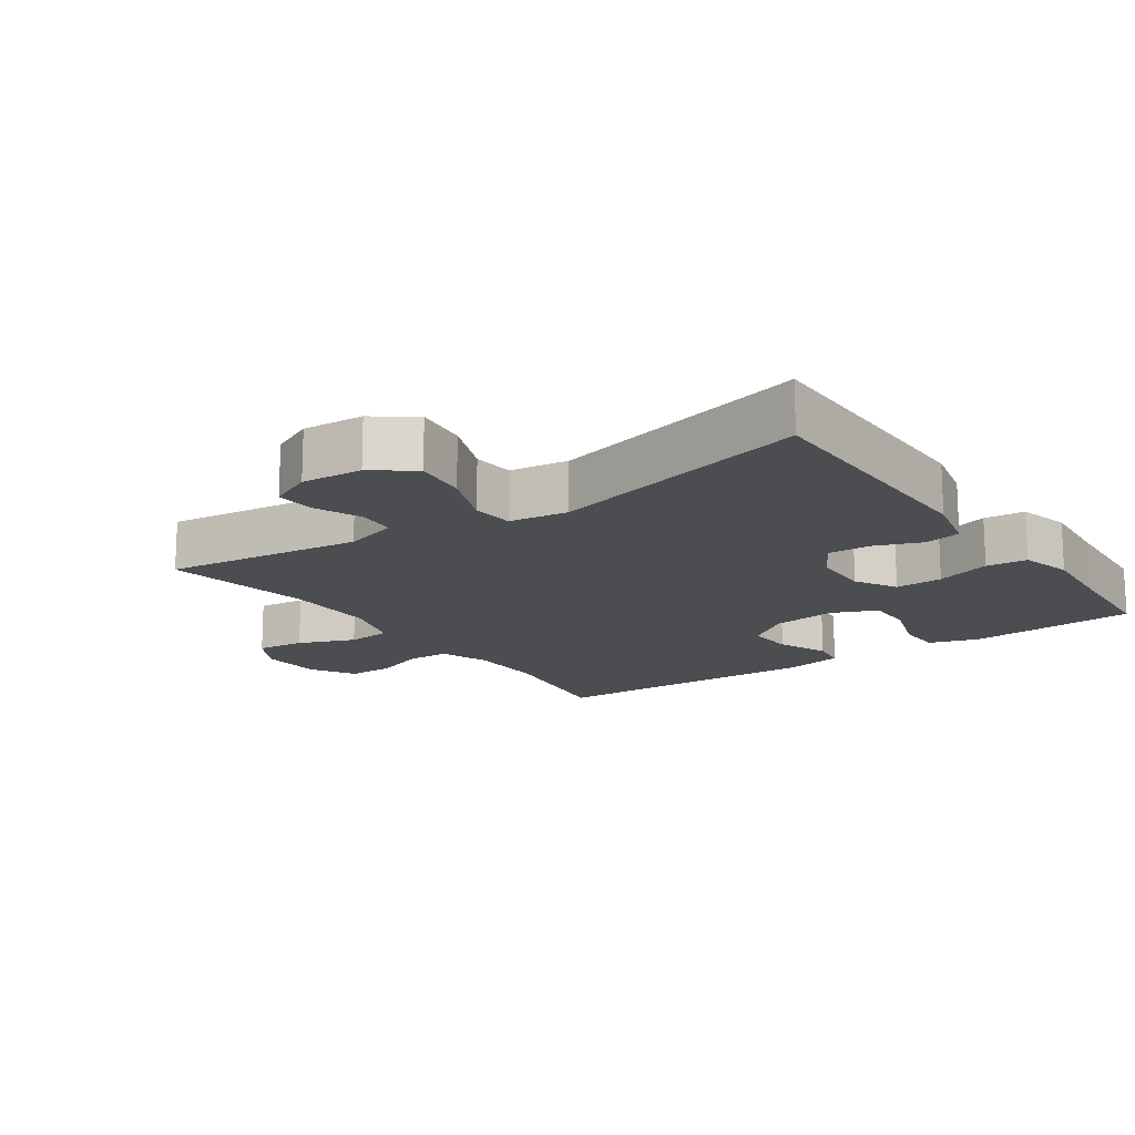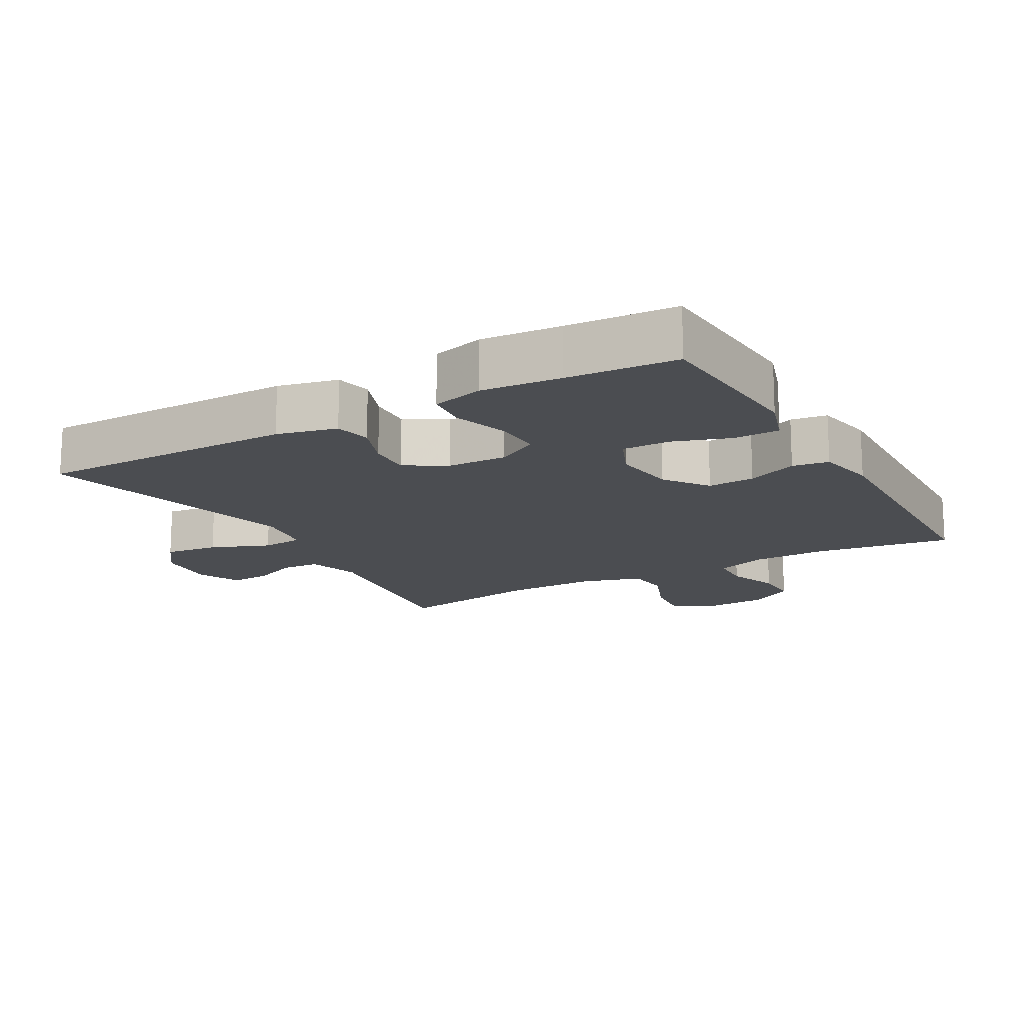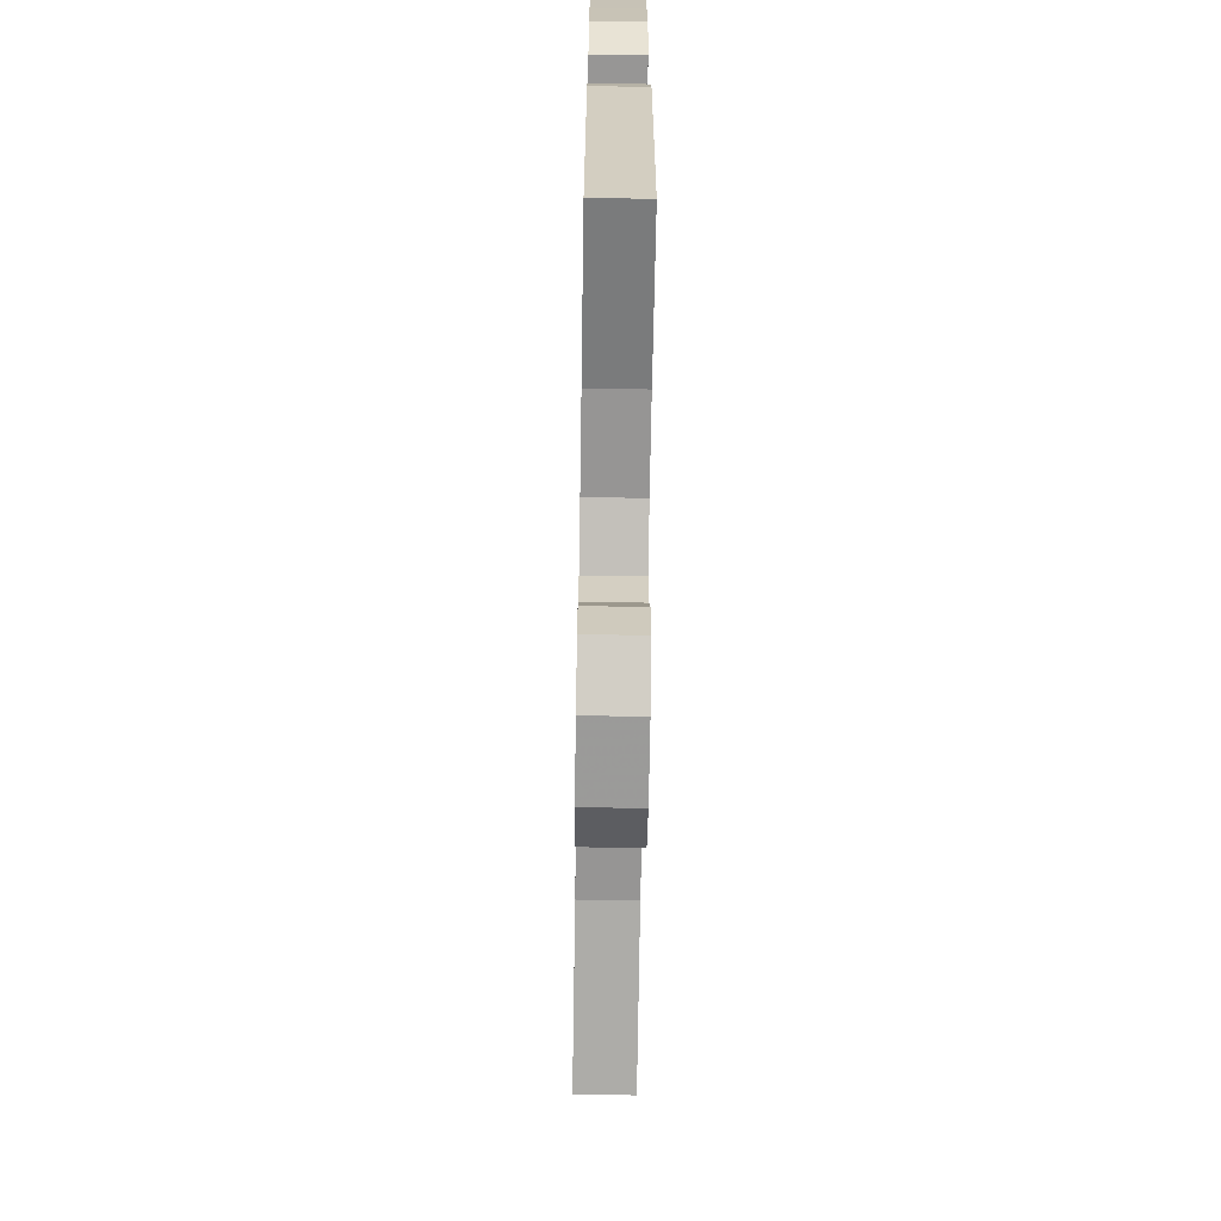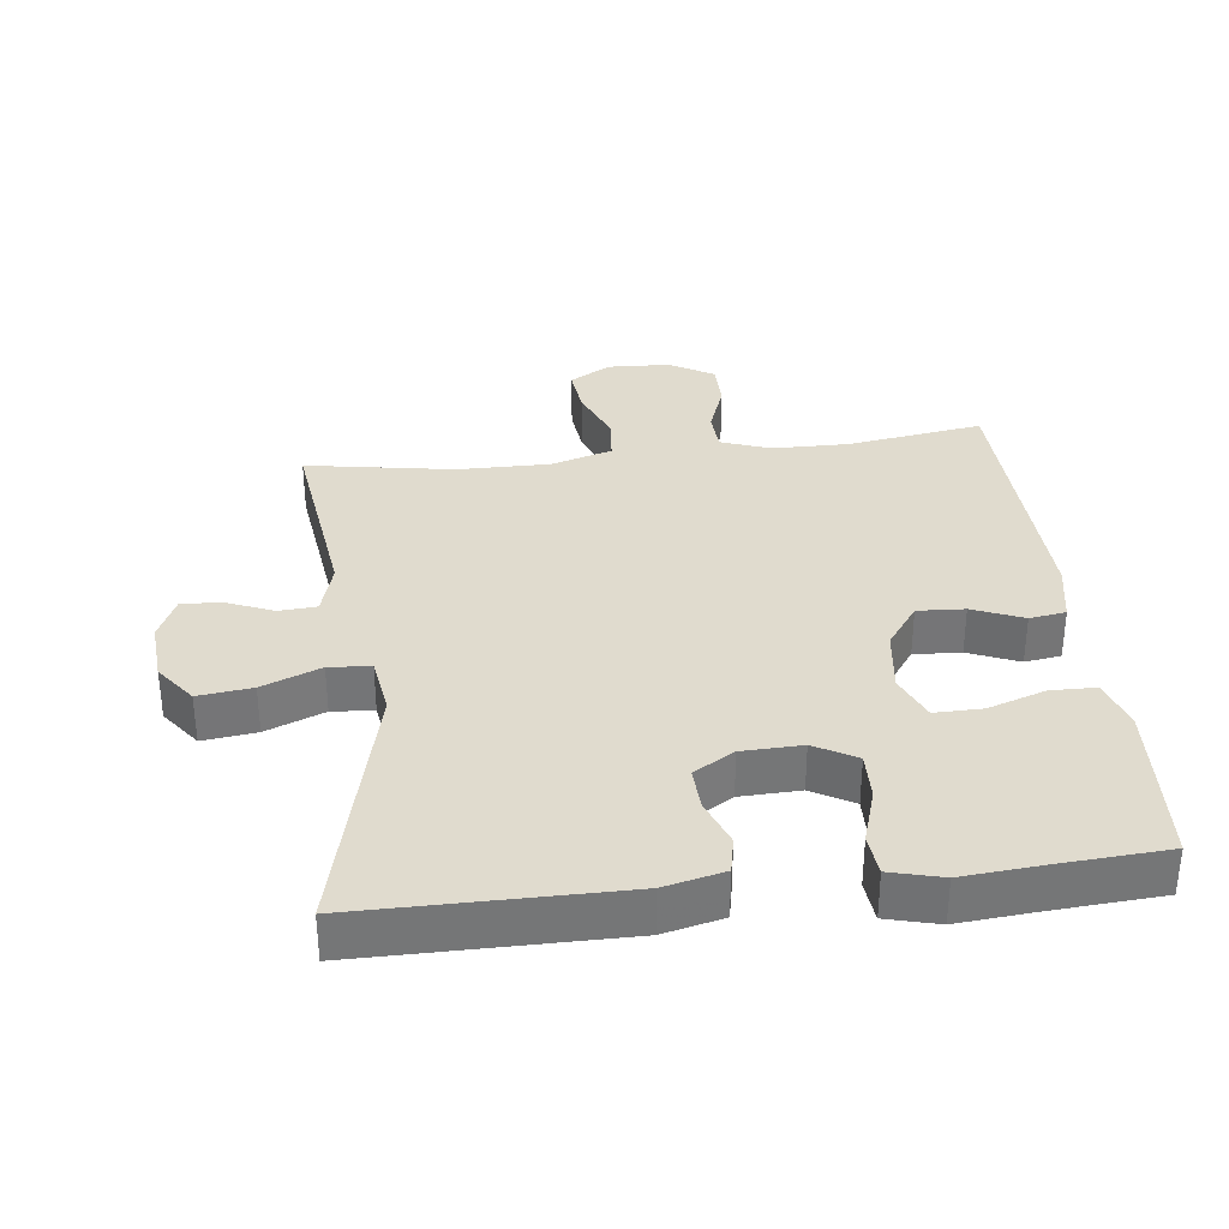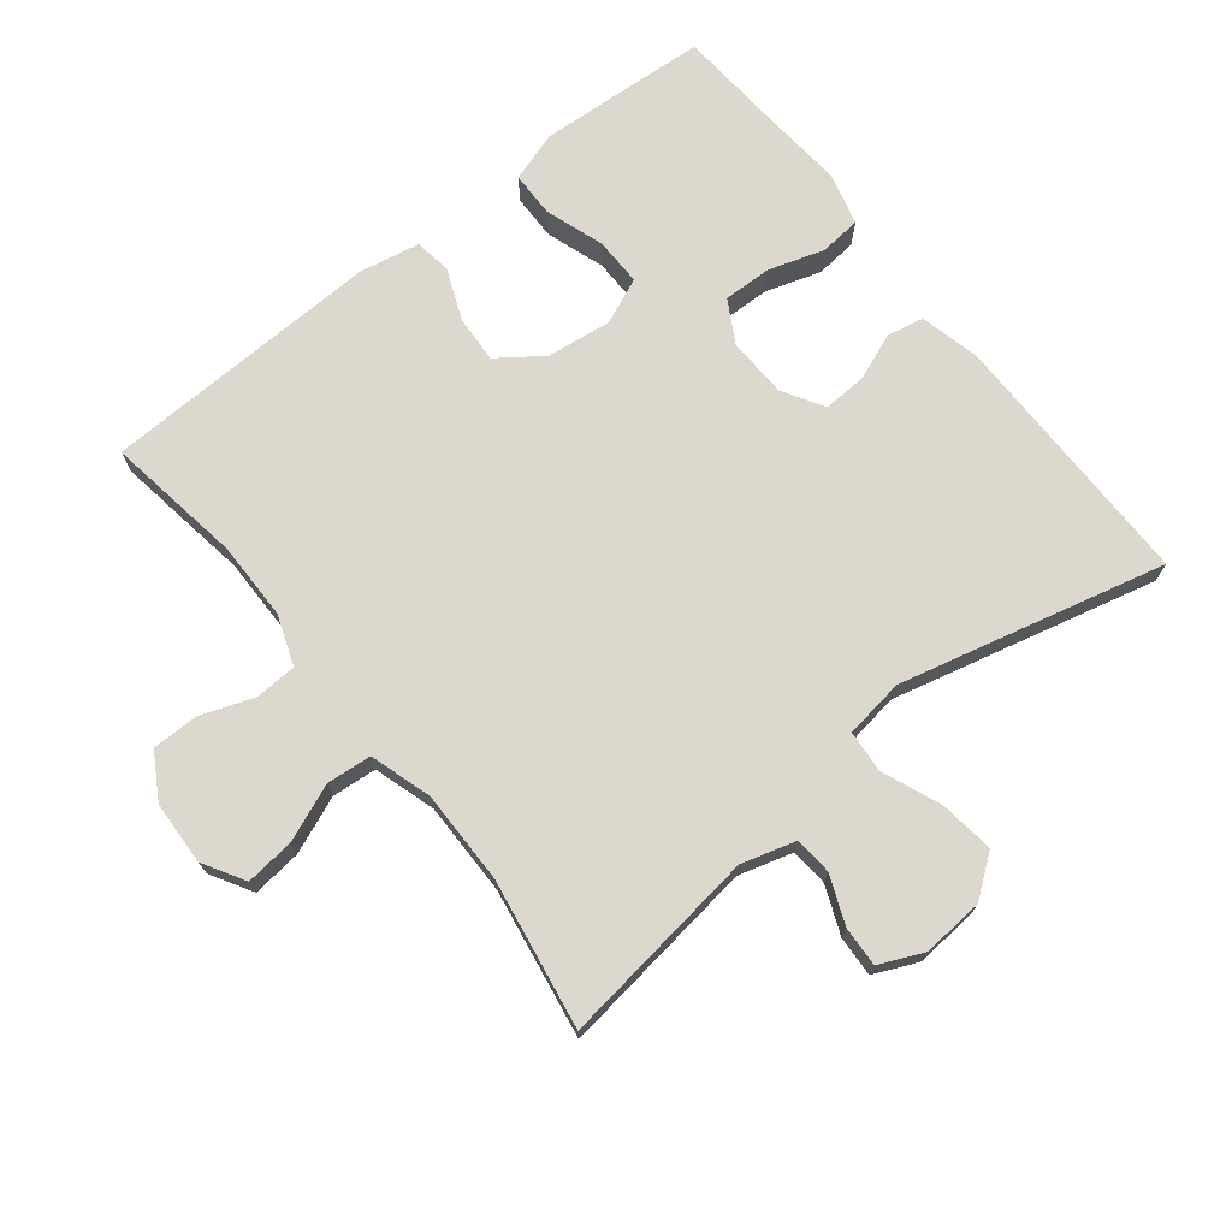
<metadata>
{"format":"obj","ext":"obj","renderer":"f3d","projection":"perspective","resolution":1024,"background":"white","views":[{"elev":-15.9,"azim":-54.9,"up":"+Y"},{"elev":-15.6,"azim":29.6,"up":"+Y"},{"elev":-67.1,"azim":89.1,"up":"+Z"},{"elev":33.7,"azim":-6.7,"up":"+Y"},{"elev":72.1,"azim":-128.5,"up":"+Y"}]}
</metadata>
<code>
v -0.5 0.07 0.5
v -0.115 0.07 0.5
v -0.026 0.07 0.479
v -0.015 0.07 0.425
v -0.042 0.07 0.355
v -0.045 0.07 0.291
v 0.015 0.07 0.255
v 0.104 0.07 0.252
v 0.166 0.07 0.287
v 0.164 0.07 0.358
v 0.138 0.07 0.44
v 0.144 0.07 0.501
v 0.221 0.07 0.521
v 0.338 0.07 0.511
v 0.5 0.07 0.5
v 0.509 0.07 0.363
v 0.516 0.07 0.249
v 0.492 0.07 0.175
v 0.425 0.07 0.174
v 0.339 0.07 0.203
v 0.268 0.07 0.204
v 0.239 0.07 0.136
v 0.251 0.07 0.041
v 0.298 0.07 -0.024
v 0.368 0.07 -0.02
v 0.443 0.07 0.011
v 0.497 0.07 0.003
v 0.514 0.07 -0.086
v 0.5 0.07 -0.5
v 0.298 0.07 -0.469
v 0.183 0.07 -0.47
v 0.109 0.07 -0.497
v 0.106 0.07 -0.559
v 0.134 0.07 -0.636
v 0.134 0.07 -0.705
v 0.068 0.07 -0.744
v -0.026 0.07 -0.748
v -0.087 0.07 -0.712
v -0.079 0.07 -0.64
v -0.045 0.07 -0.556
v -0.051 0.07 -0.49
v -0.142 0.07 -0.462
v -0.28 0.07 -0.463
v -0.5 0.07 -0.5
v -0.461 0.07 -0.206
v -0.484 0.07 -0.126
v -0.54 0.07 -0.122
v -0.61 0.07 -0.151
v -0.669 0.07 -0.154
v -0.698 0.07 -0.09
v -0.691 0.07 0.001
v -0.646 0.07 0.061
v -0.566 0.07 0.051
v -0.479 0.07 0.016
v -0.417 0.07 0.021
v -0.404 0.07 0.109
v -0.5 0 0.5
v -0.115 0 0.5
v -0.026 0 0.479
v -0.015 0 0.425
v -0.042 0 0.355
v -0.045 0 0.291
v 0.015 0 0.255
v 0.104 0 0.252
v 0.166 0 0.287
v 0.164 0 0.358
v 0.138 0 0.44
v 0.144 0 0.501
v 0.221 0 0.521
v 0.338 0 0.511
v 0.5 0 0.5
v 0.509 0 0.363
v 0.516 0 0.249
v 0.492 0 0.175
v 0.425 0 0.174
v 0.339 0 0.203
v 0.268 0 0.204
v 0.239 0 0.136
v 0.251 0 0.041
v 0.298 0 -0.024
v 0.368 0 -0.02
v 0.443 0 0.011
v 0.497 0 0.003
v 0.514 0 -0.086
v 0.5 0 -0.5
v 0.298 0 -0.469
v 0.183 0 -0.47
v 0.109 0 -0.497
v 0.106 0 -0.559
v 0.134 0 -0.636
v 0.134 0 -0.705
v 0.068 0 -0.744
v -0.026 0 -0.748
v -0.087 0 -0.712
v -0.079 0 -0.64
v -0.045 0 -0.556
v -0.051 0 -0.49
v -0.142 0 -0.462
v -0.28 0 -0.463
v -0.5 0 -0.5
v -0.461 0 -0.206
v -0.484 0 -0.126
v -0.54 0 -0.122
v -0.61 0 -0.151
v -0.669 0 -0.154
v -0.698 0 -0.09
v -0.691 0 0.001
v -0.646 0 0.061
v -0.566 0 0.051
v -0.479 0 0.016
v -0.417 0 0.021
v -0.404 0 0.109
f 51 52 53 54
f 49 50 51 54
f 47 48 49 54
f 46 47 54 55
f 45 46 55
f 43 44 45 55
f 42 43 55 56
f 37 38 39 40
f 37 40 41
f 36 37 41
f 33 34 35 36
f 32 33 36 41
f 31 32 41 42
f 27 28 29 30
f 25 26 27 30
f 24 25 30 31
f 23 24 31 42
f 17 18 19 20
f 17 20 21
f 14 15 16 17
f 14 17 21
f 13 14 21 22
f 10 11 12 13
f 9 10 13 22
f 2 3 4 5
f 2 5 6
f 1 2 6
f 56 1 6 7
f 8 9 22 23
f 23 42 56
f 7 8 23 56
f 110 109 108 107
f 110 107 106 105
f 110 105 104 103
f 111 110 103 102
f 111 102 101
f 111 101 100 99
f 112 111 99 98
f 96 95 94 93
f 97 96 93
f 97 93 92
f 92 91 90 89
f 97 92 89 88
f 98 97 88 87
f 86 85 84 83
f 86 83 82 81
f 87 86 81 80
f 98 87 80 79
f 76 75 74 73
f 77 76 73
f 73 72 71 70
f 77 73 70
f 78 77 70 69
f 69 68 67 66
f 78 69 66 65
f 61 60 59 58
f 62 61 58
f 62 58 57
f 63 62 57 112
f 79 78 65 64
f 112 98 79
f 112 79 64 63
f 1 57 58 2
f 2 58 59 3
f 3 59 60 4
f 4 60 61 5
f 5 61 62 6
f 6 62 63 7
f 7 63 64 8
f 8 64 65 9
f 9 65 66 10
f 10 66 67 11
f 11 67 68 12
f 12 68 69 13
f 13 69 70 14
f 14 70 71 15
f 15 71 72 16
f 16 72 73 17
f 17 73 74 18
f 18 74 75 19
f 19 75 76 20
f 20 76 77 21
f 21 77 78 22
f 22 78 79 23
f 23 79 80 24
f 24 80 81 25
f 25 81 82 26
f 26 82 83 27
f 27 83 84 28
f 28 84 85 29
f 29 85 86 30
f 30 86 87 31
f 31 87 88 32
f 32 88 89 33
f 33 89 90 34
f 34 90 91 35
f 35 91 92 36
f 36 92 93 37
f 37 93 94 38
f 38 94 95 39
f 39 95 96 40
f 40 96 97 41
f 41 97 98 42
f 42 98 99 43
f 43 99 100 44
f 44 100 101 45
f 45 101 102 46
f 46 102 103 47
f 47 103 104 48
f 48 104 105 49
f 49 105 106 50
f 50 106 107 51
f 51 107 108 52
f 52 108 109 53
f 53 109 110 54
f 54 110 111 55
f 55 111 112 56
f 56 112 57 1

</code>
